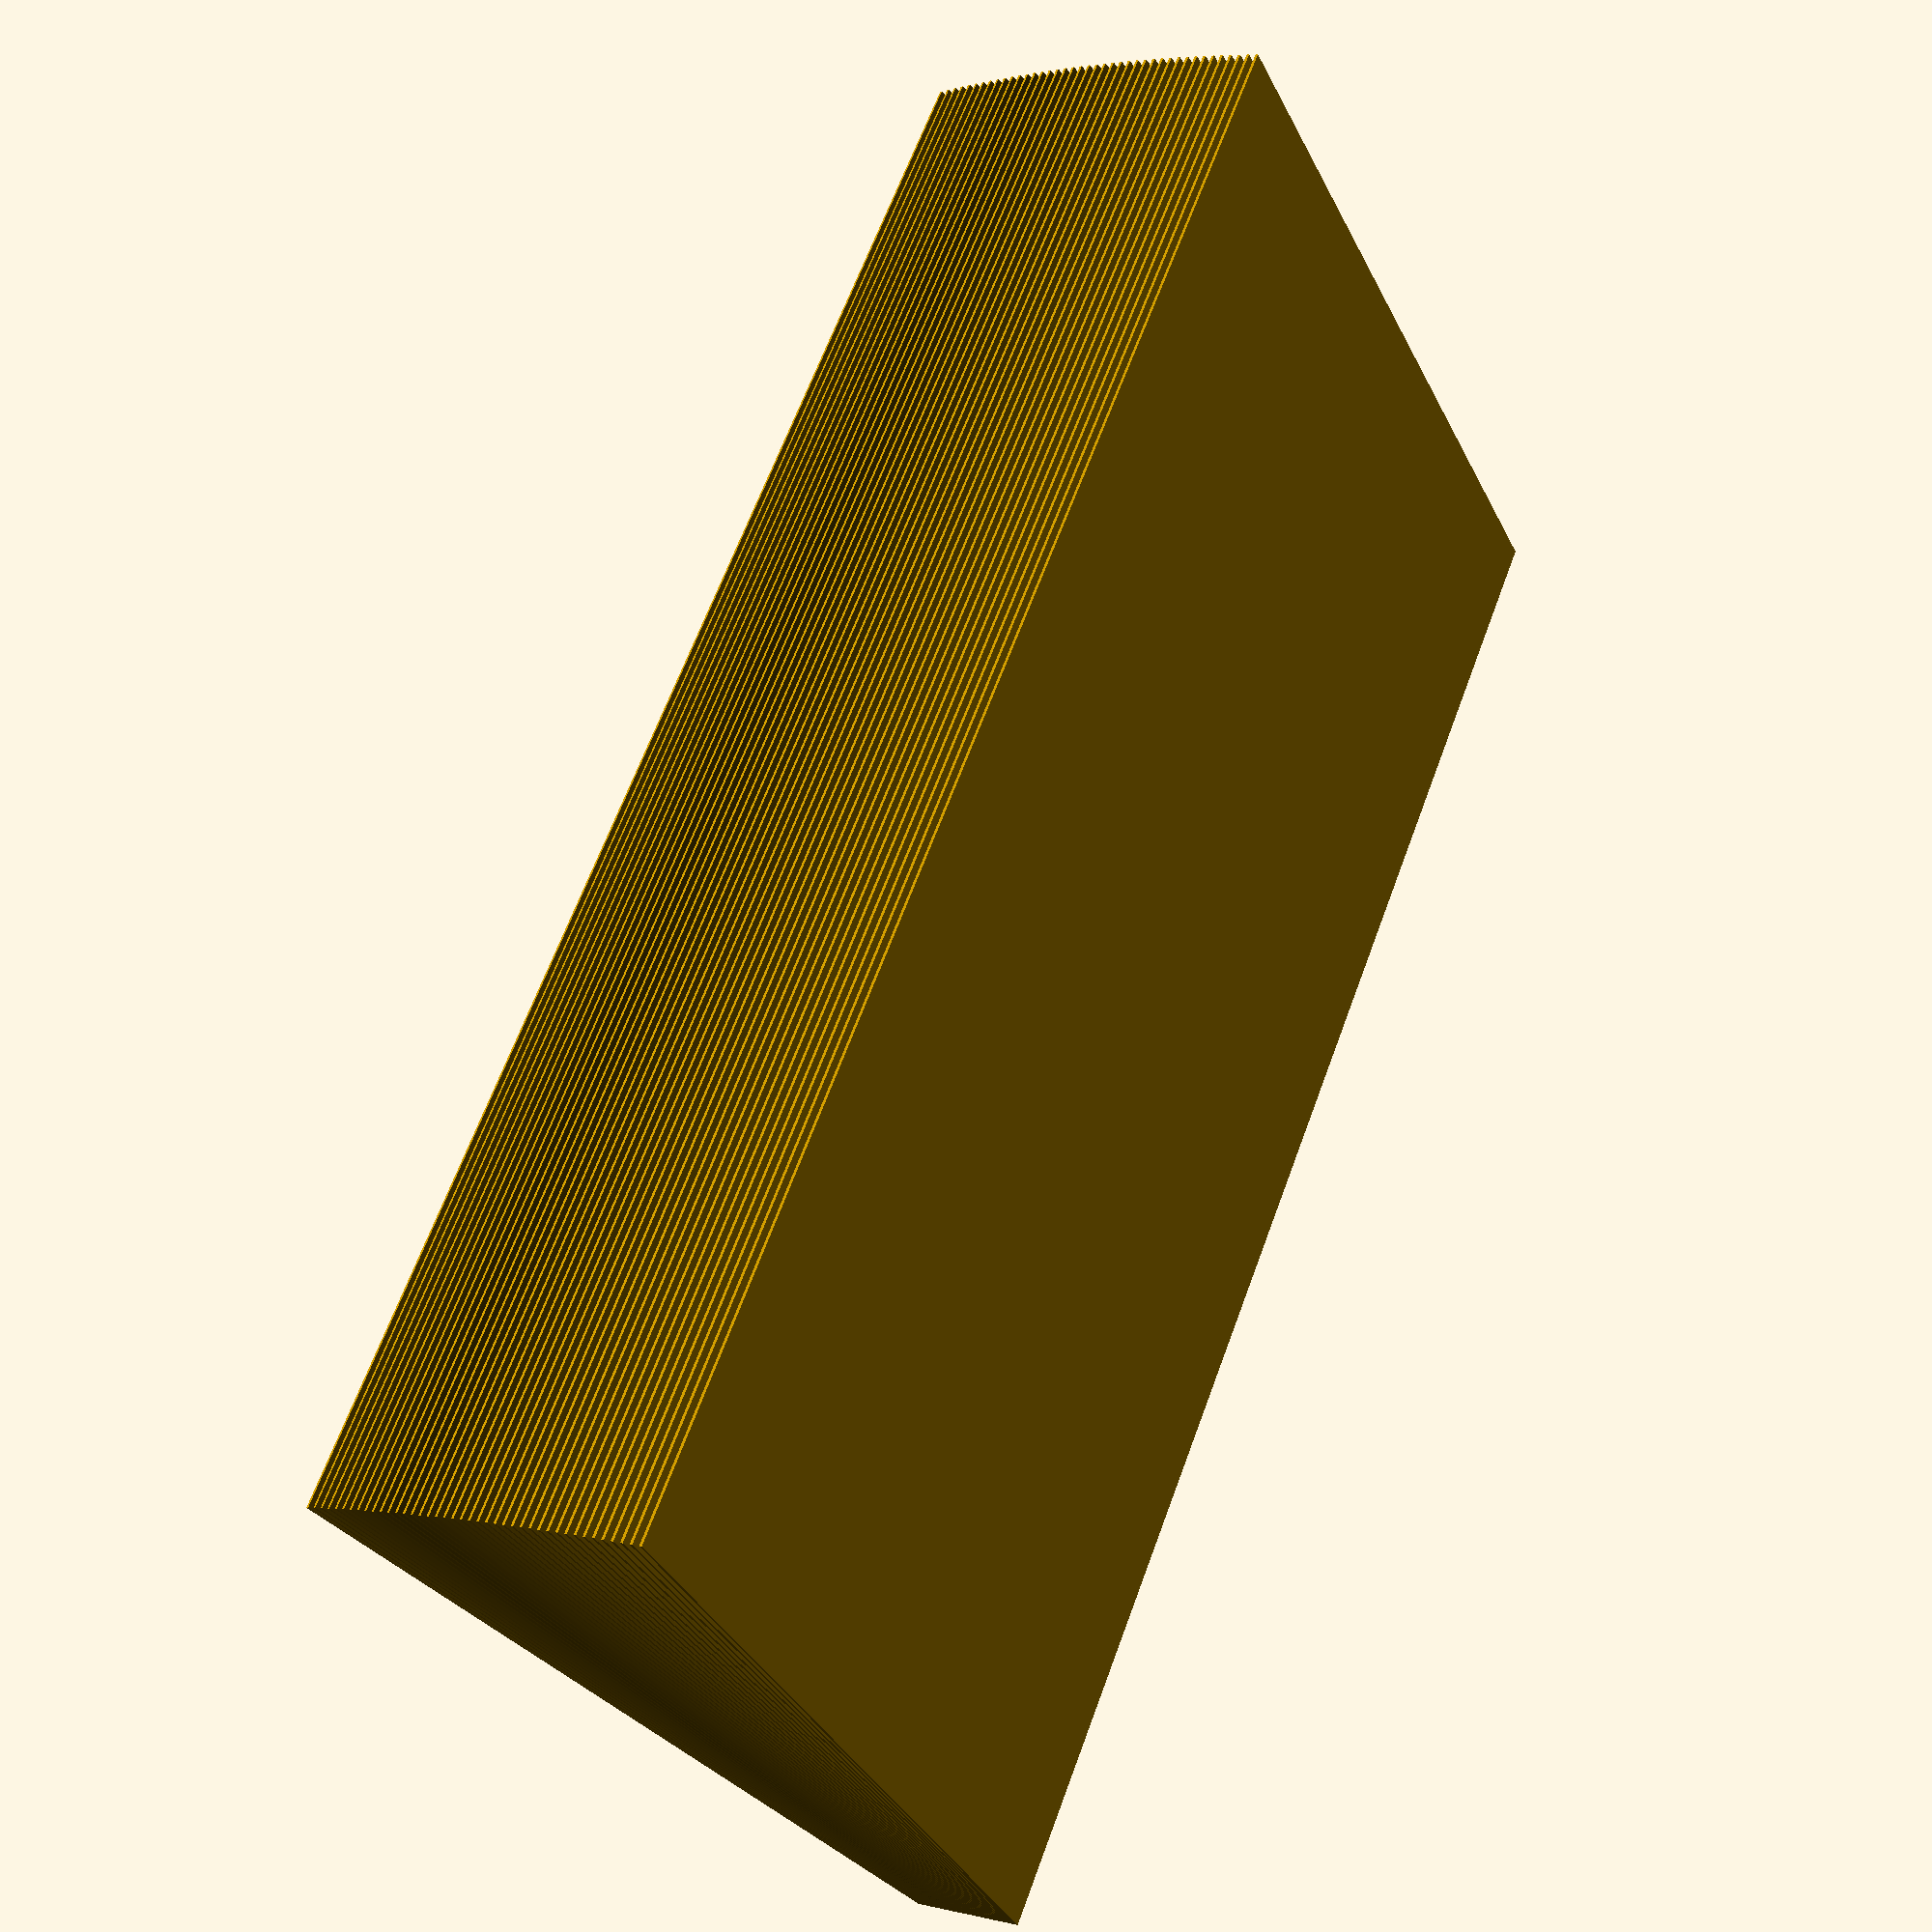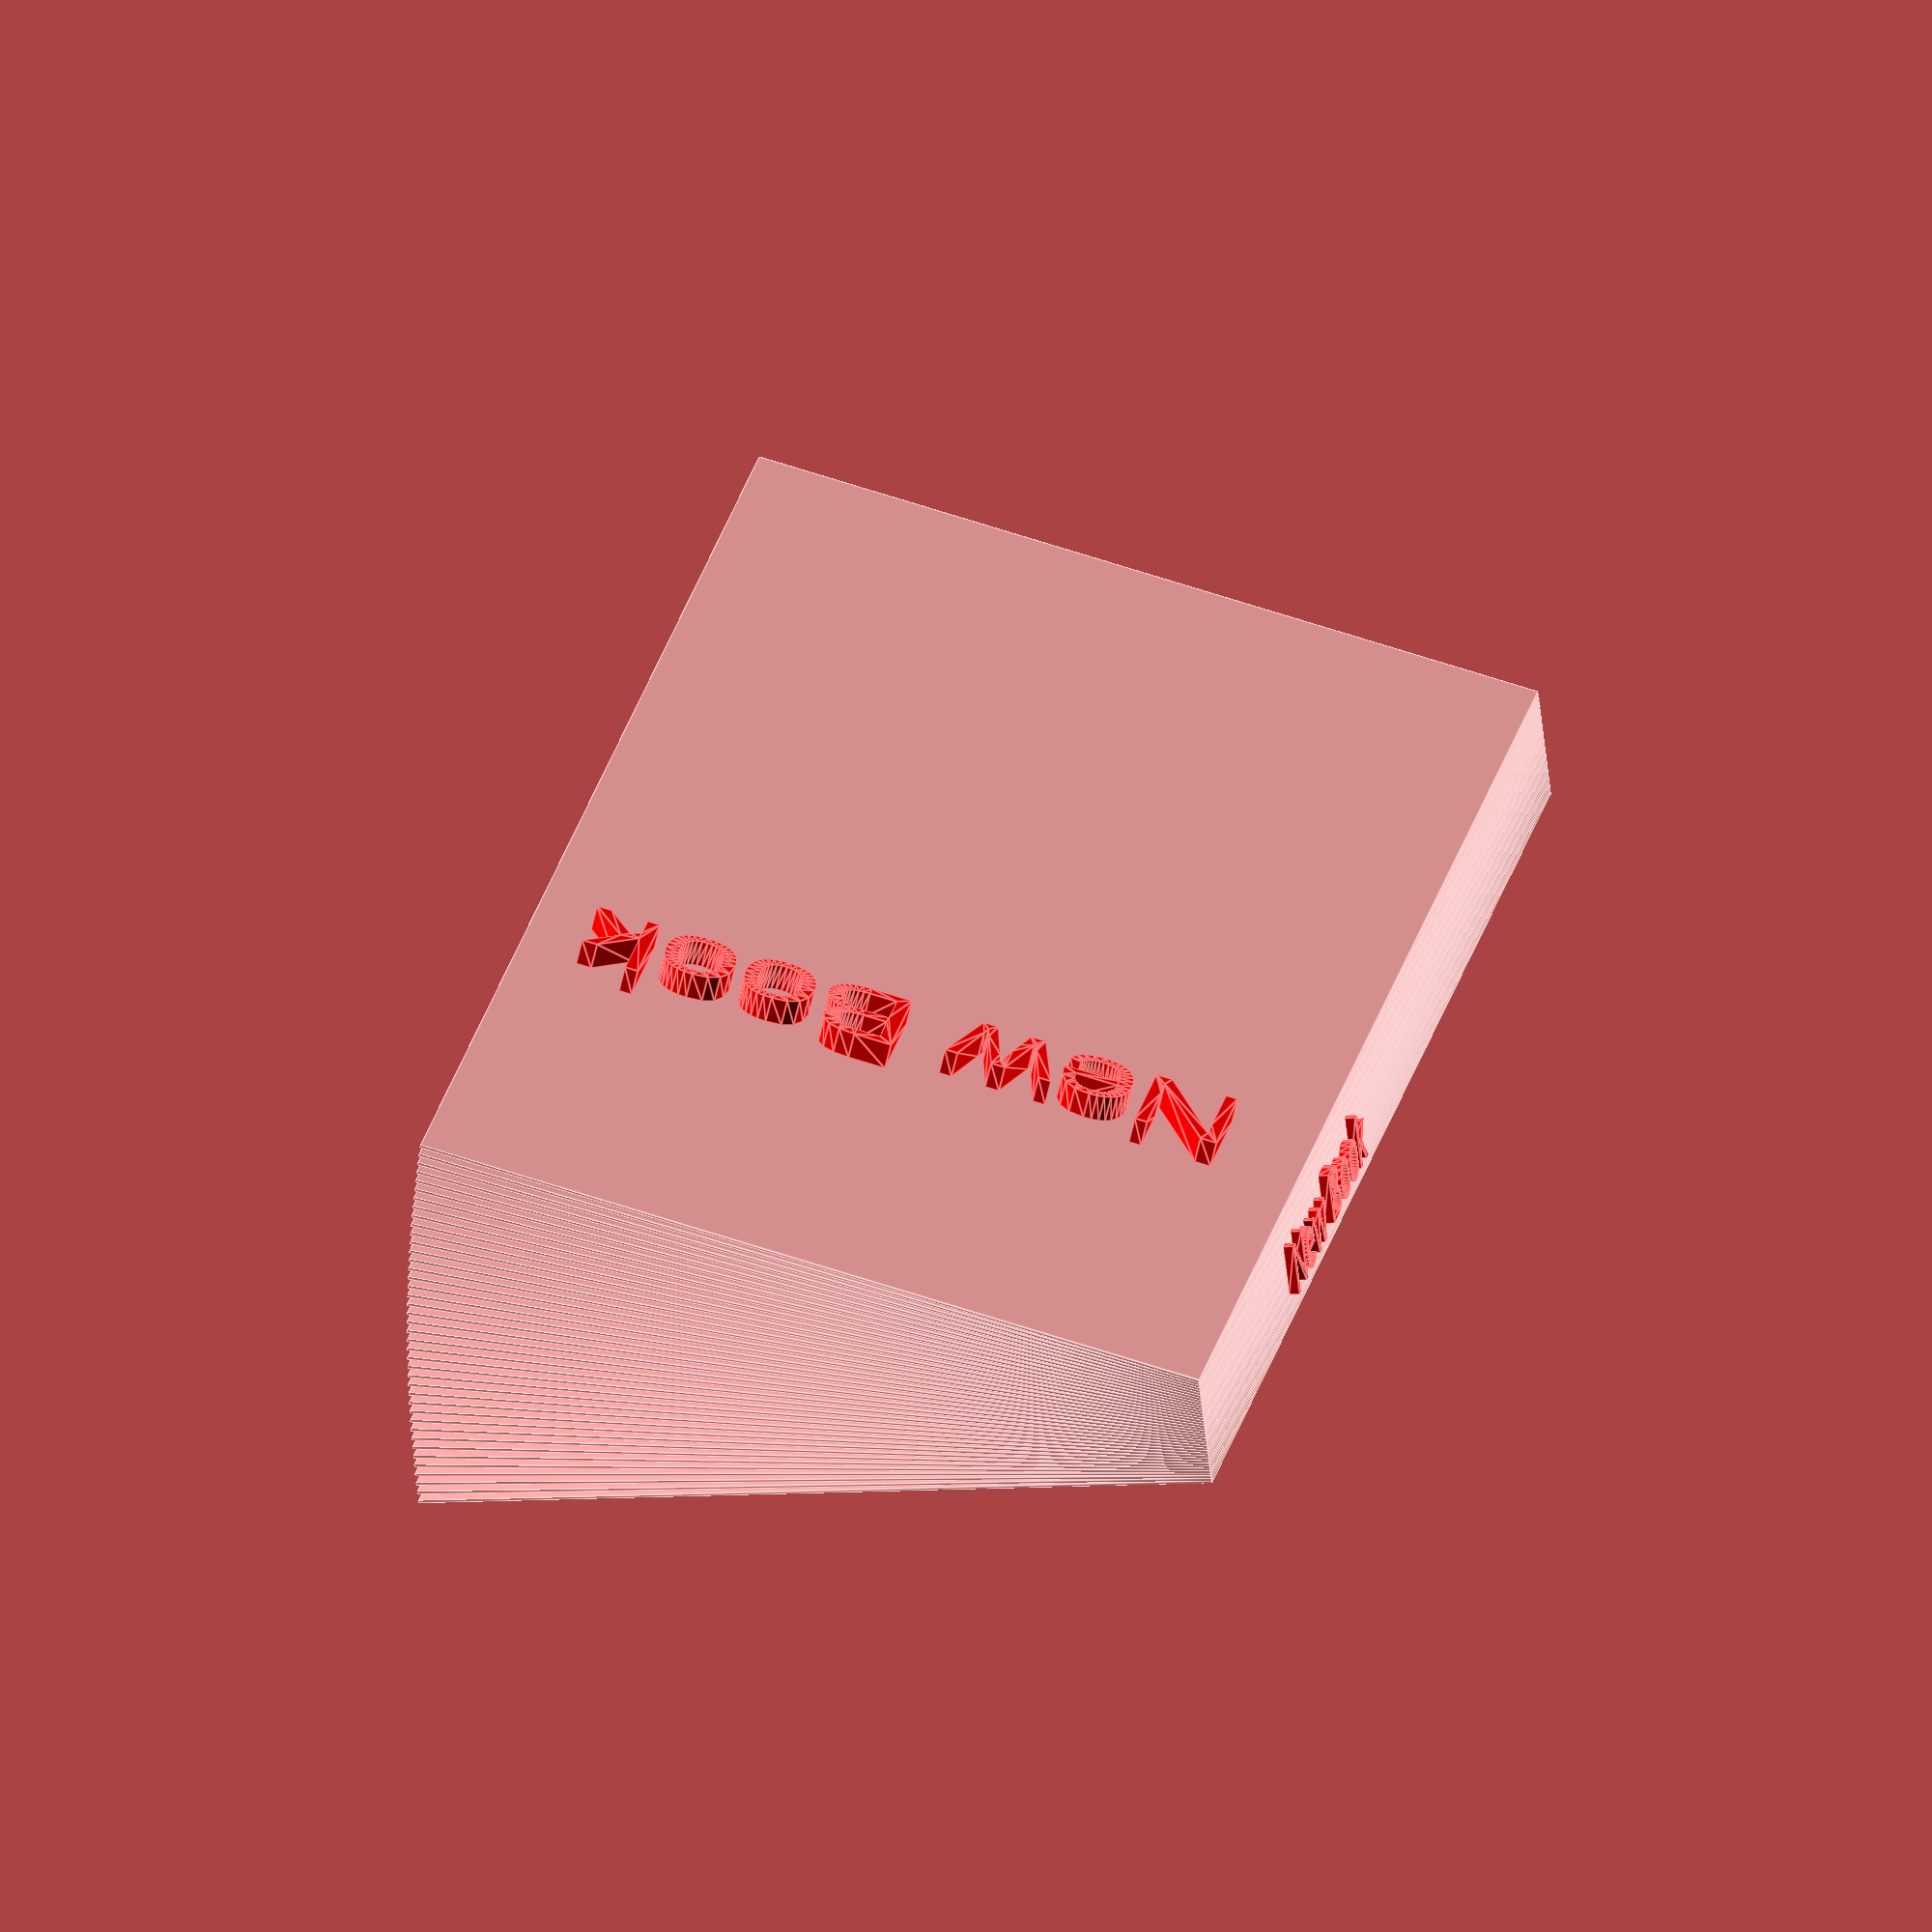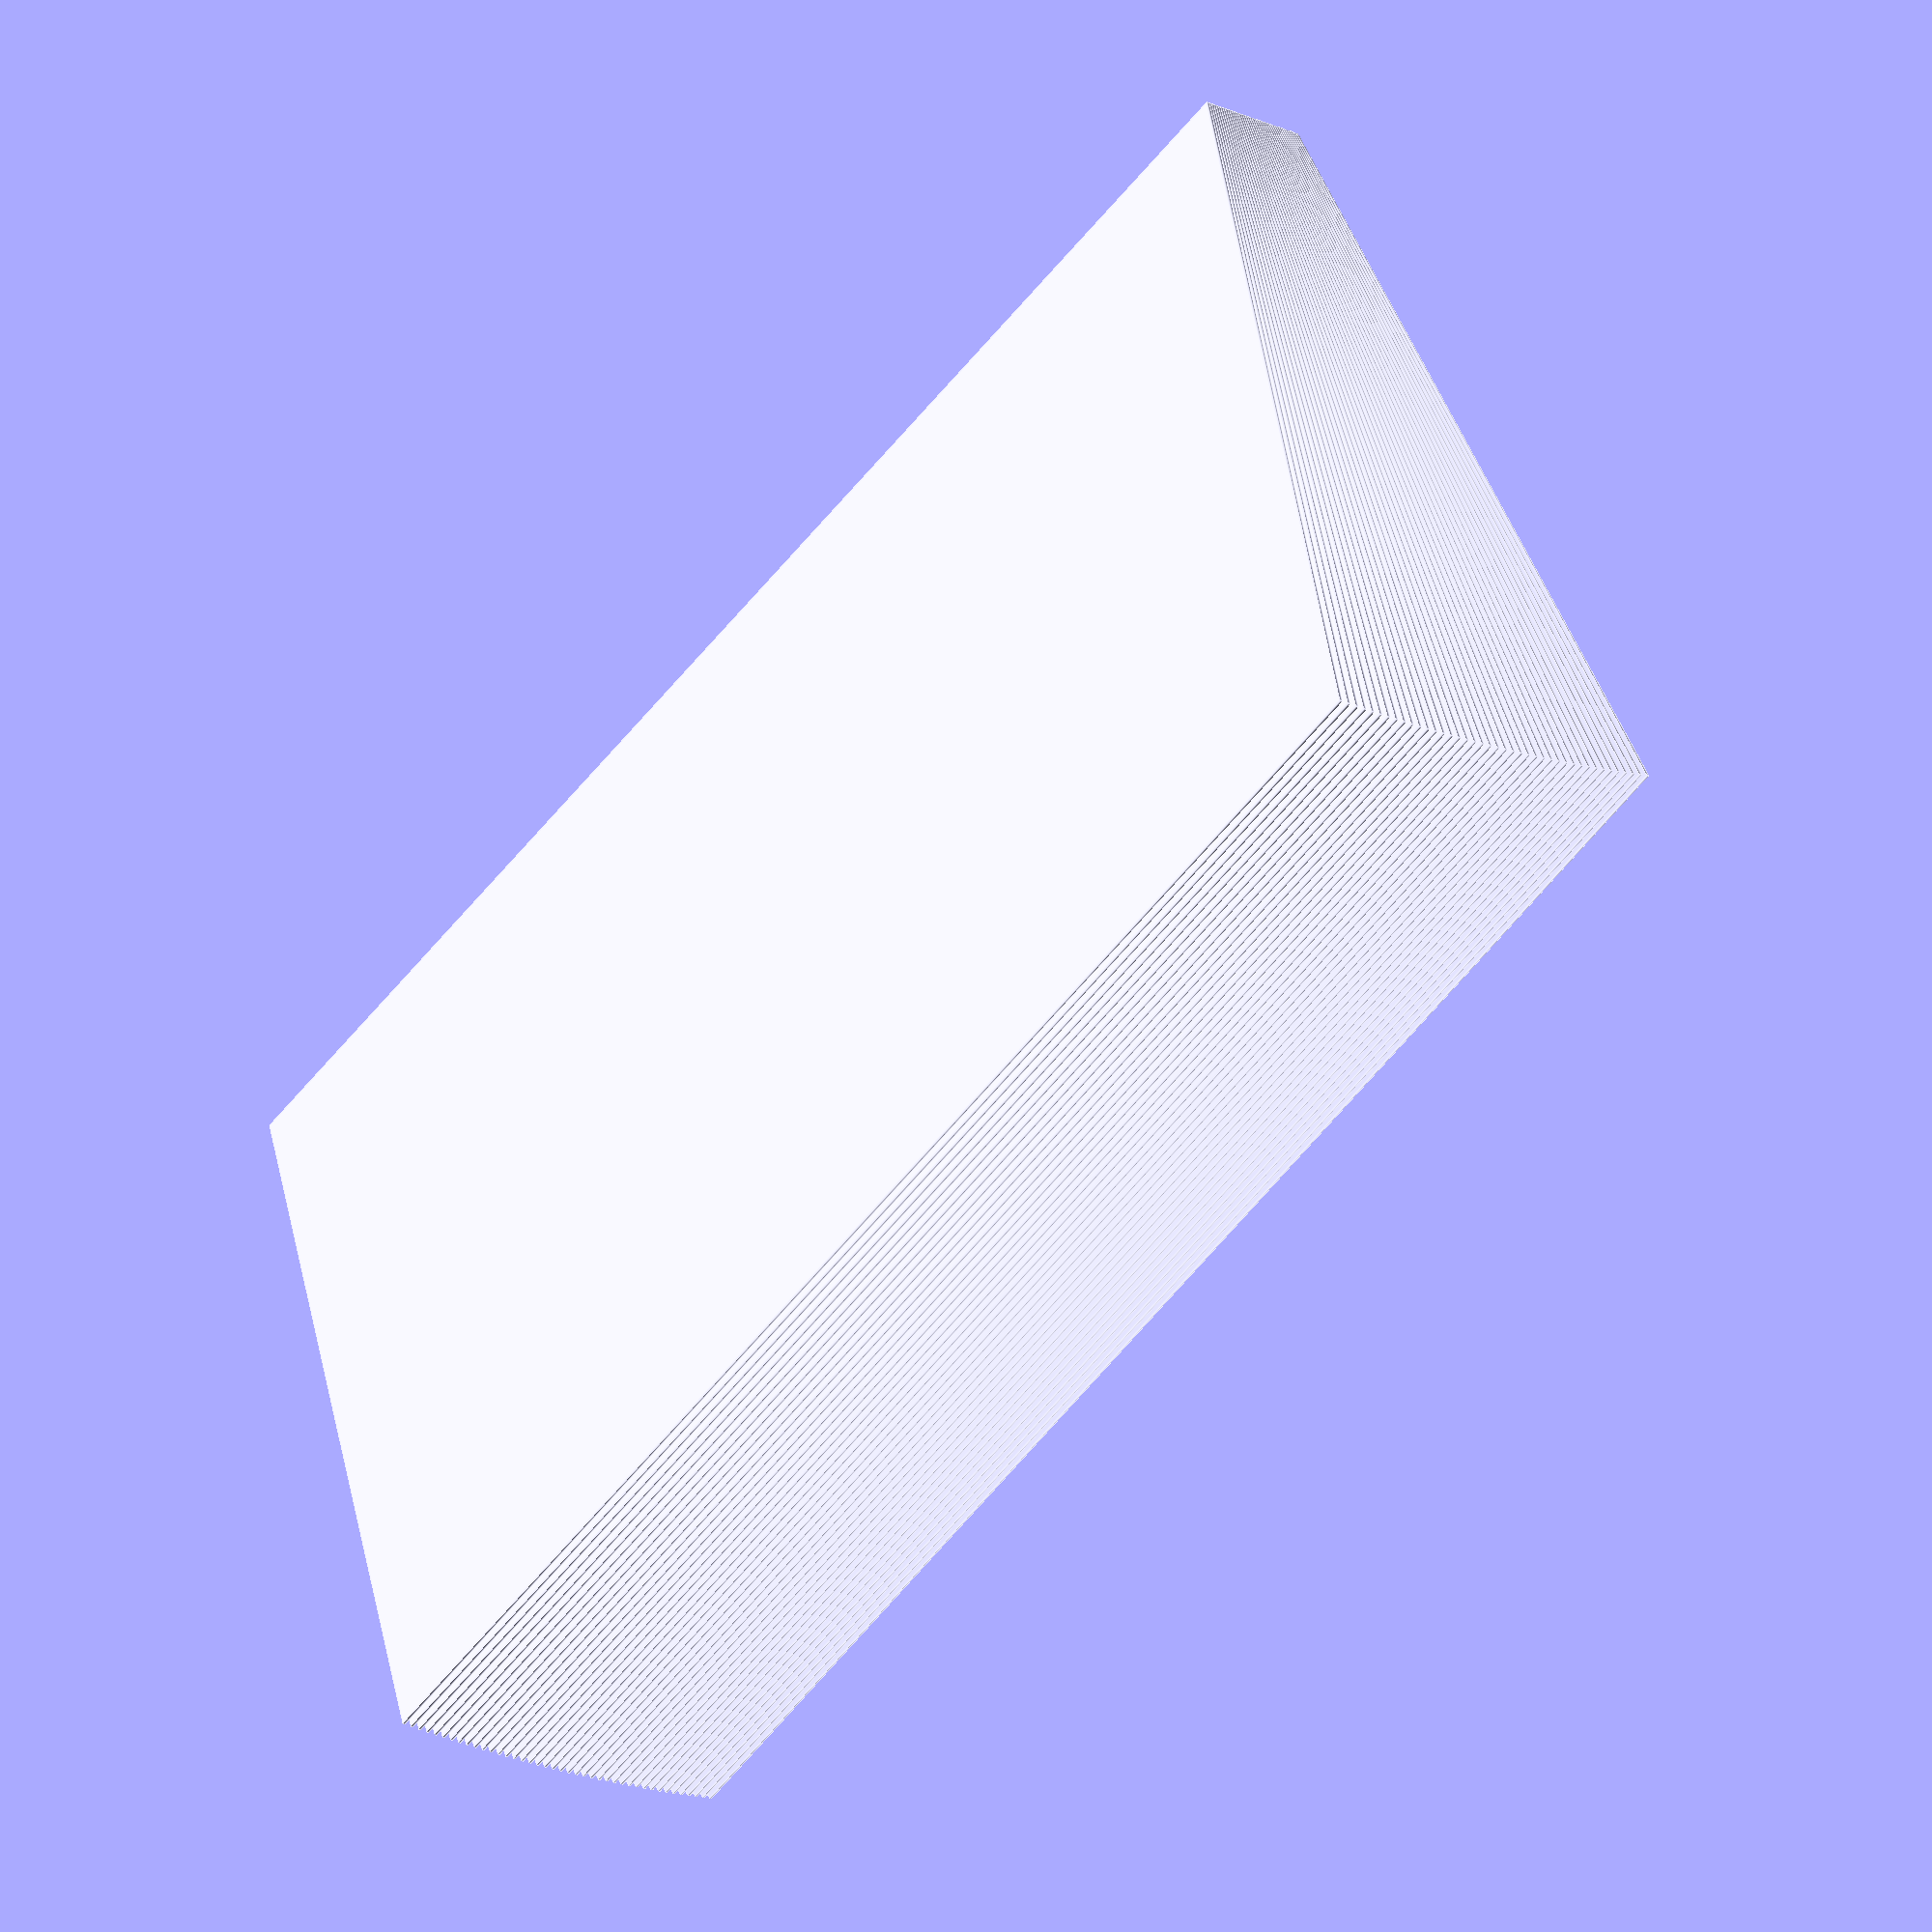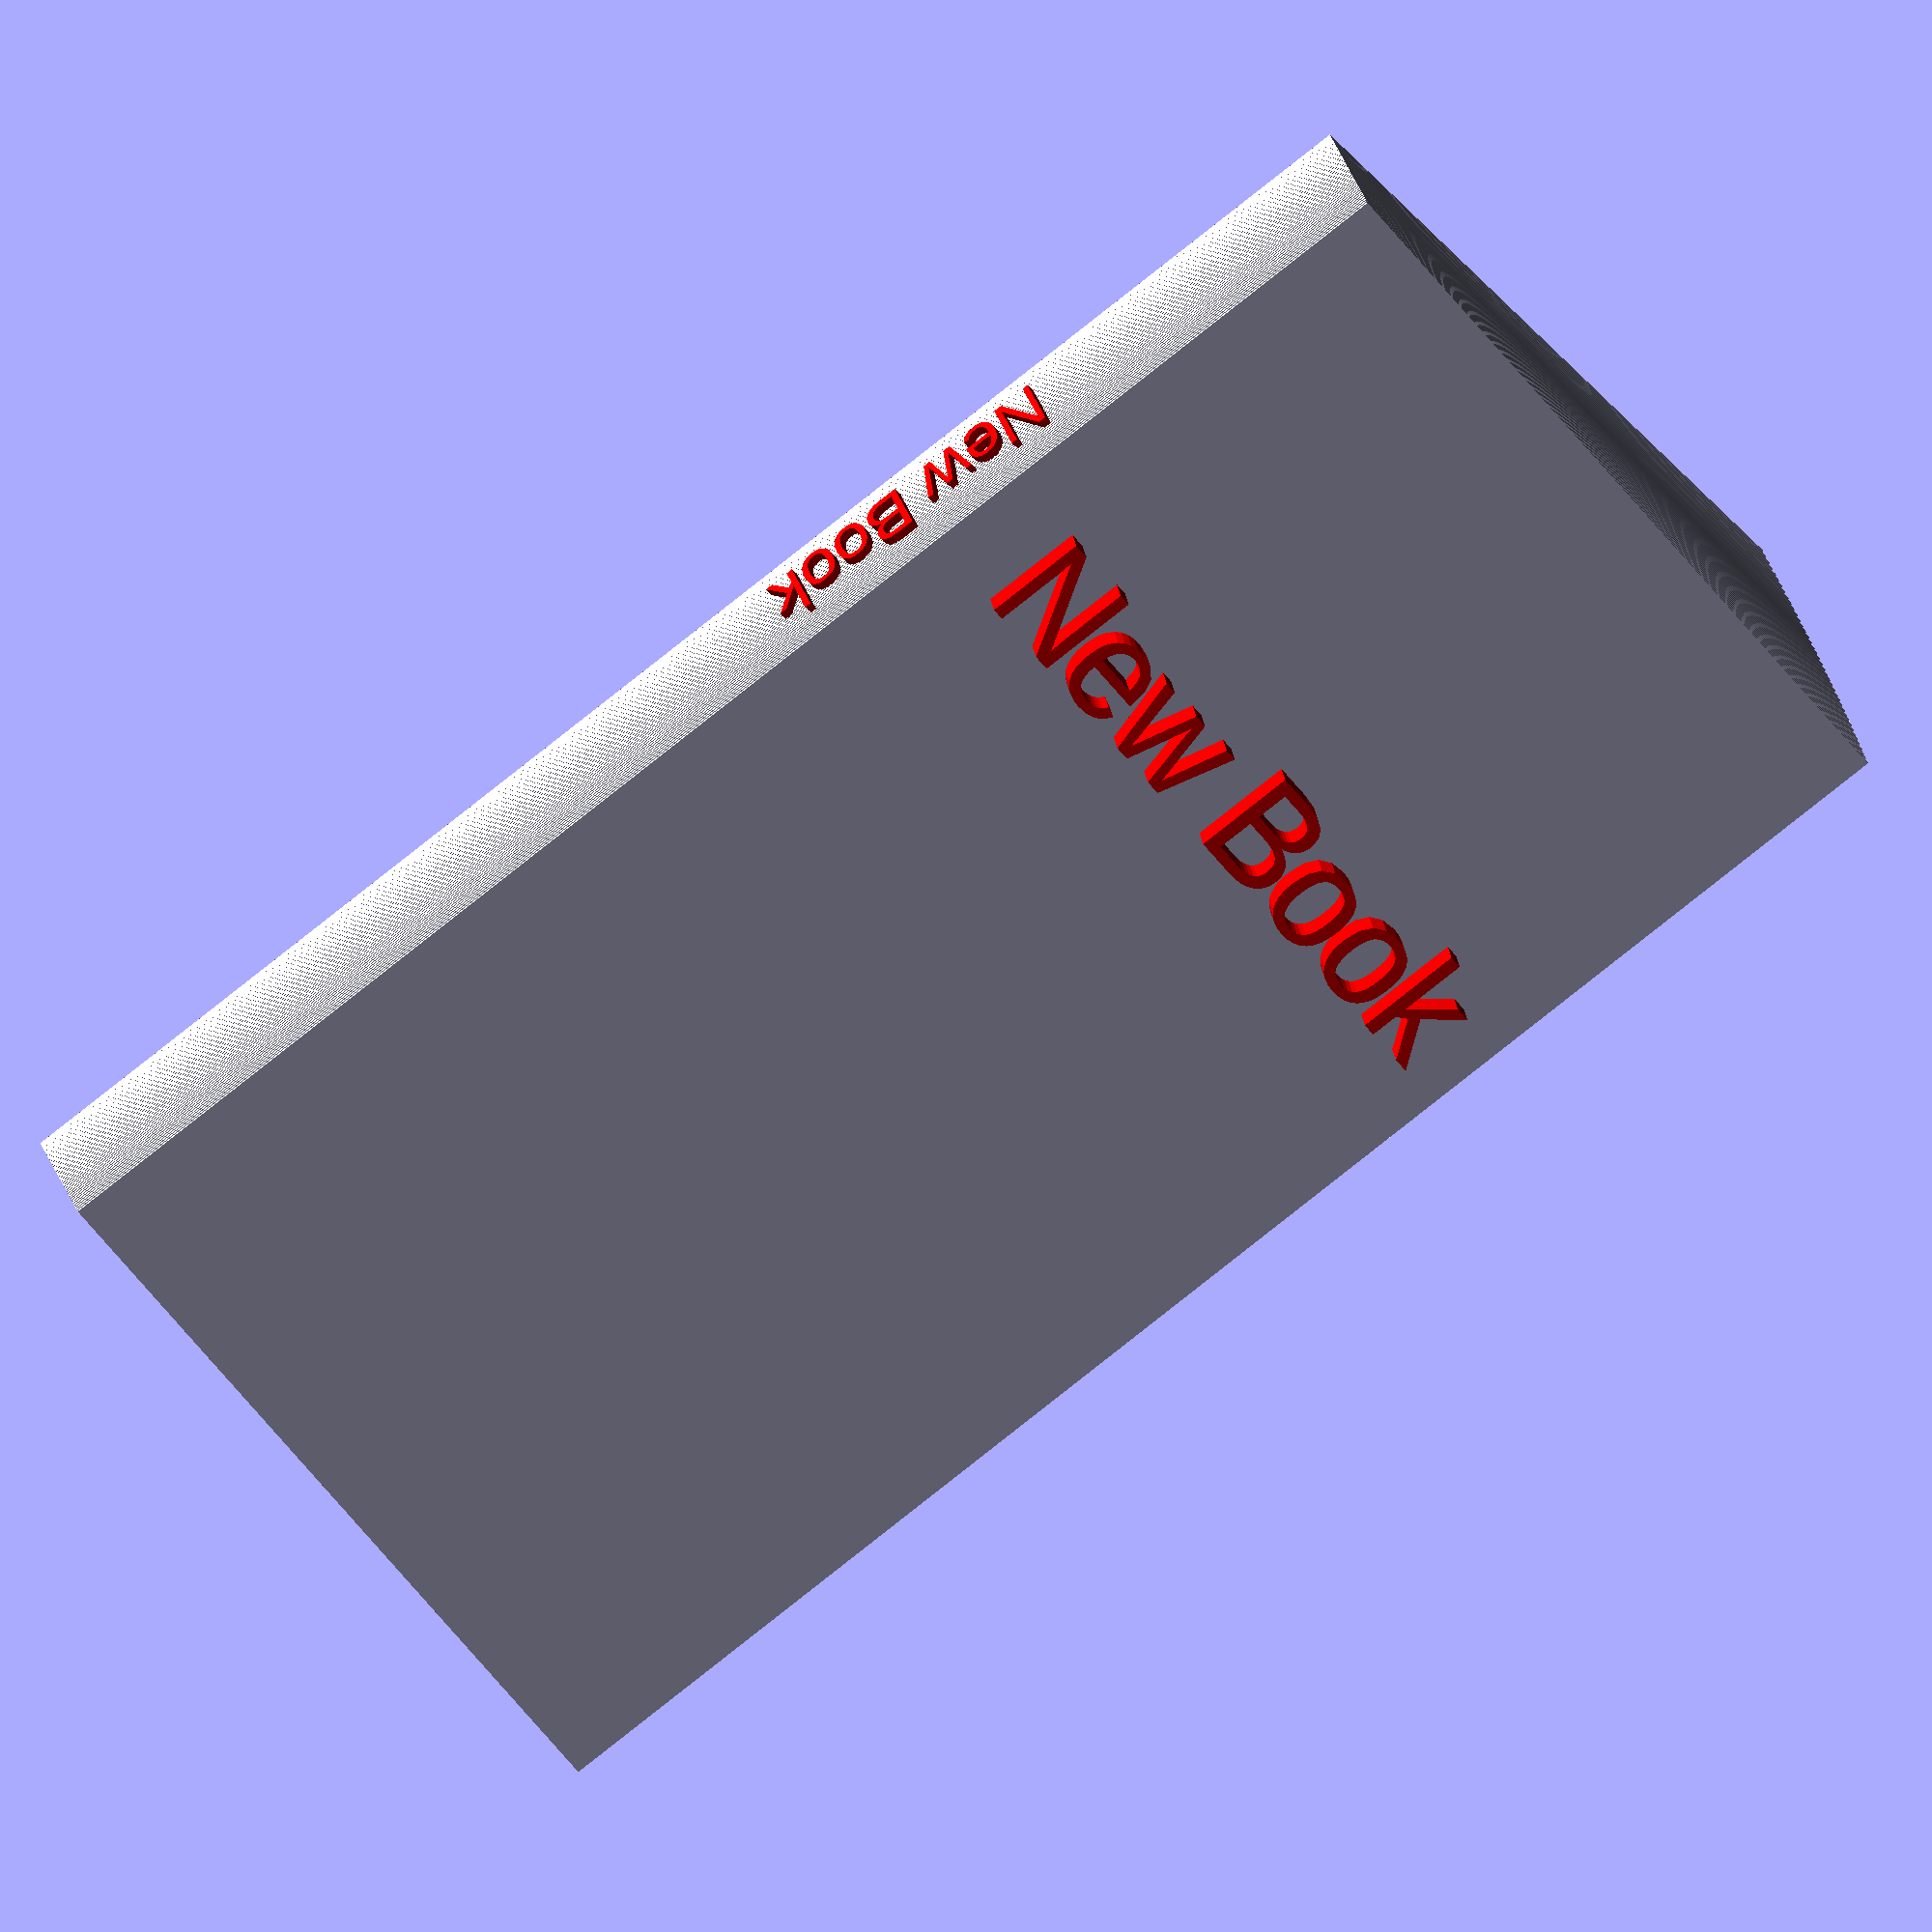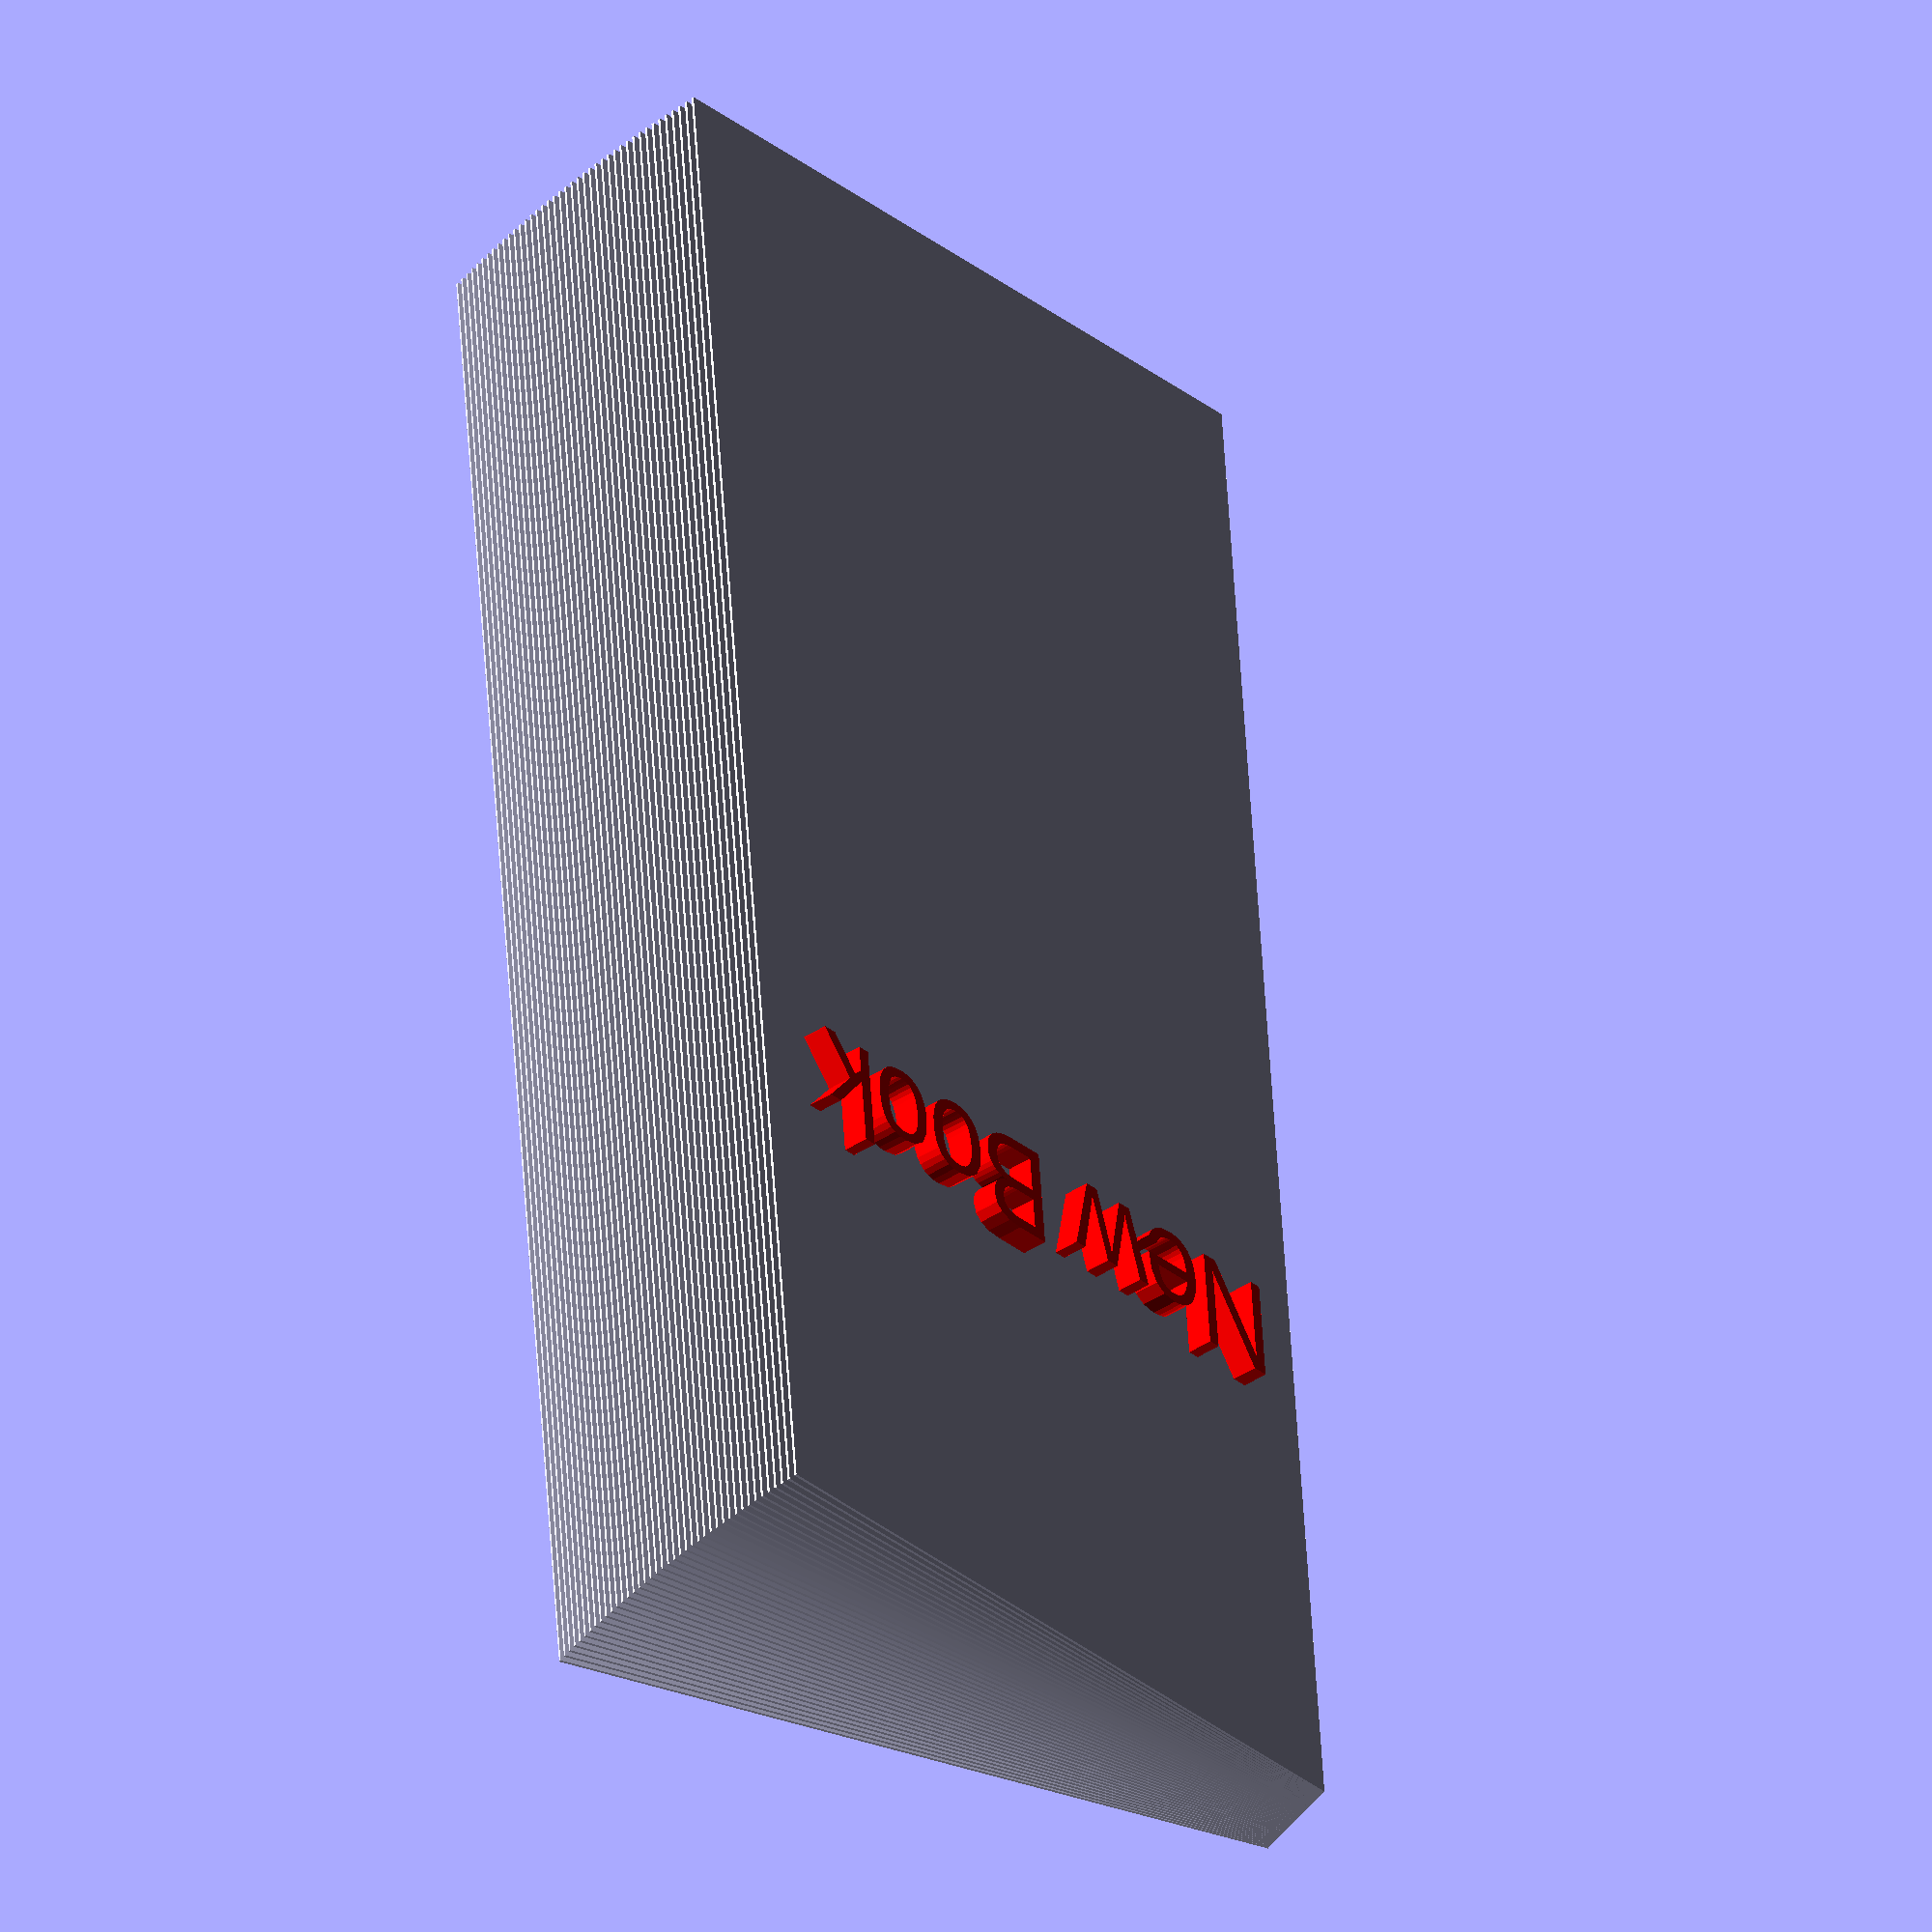
<openscad>
// A book with 40 pages and titles (cover and side)
// Author: Xiaoqi Zhao
// Date: 2022-12-05

module book(page_thick, pages, length, width, book_name) {

    union() {
        
        for (i = [0:page_thick:page_thick * pages]) {
            height = i;
            angle = i * 10;
            translate([0,0,height])
            rotate([0,-angle,0])
                cube([width, length, page_thick]);
        }

        rotate([0,-20,0])
        translate([2,length-10,2])
        color("red")
        linear_extrude(0.5)
        scale(0.2)
        text(book_name);

        translate([0,length-7,0.5])
        rotate([90,0,270])
        color("red")
        linear_extrude(0.2)
        scale(0.1)
        text(book_name);
    }
}

book(0.05, 40, 30, 14.8, "New Book");
</openscad>
<views>
elev=170.7 azim=139.4 roll=58.6 proj=p view=wireframe
elev=66.3 azim=191.9 roll=6.9 proj=o view=edges
elev=208.9 azim=286.1 roll=306.1 proj=o view=edges
elev=319.7 azim=55.8 roll=340.3 proj=o view=solid
elev=215.6 azim=355.9 roll=209.6 proj=o view=solid
</views>
